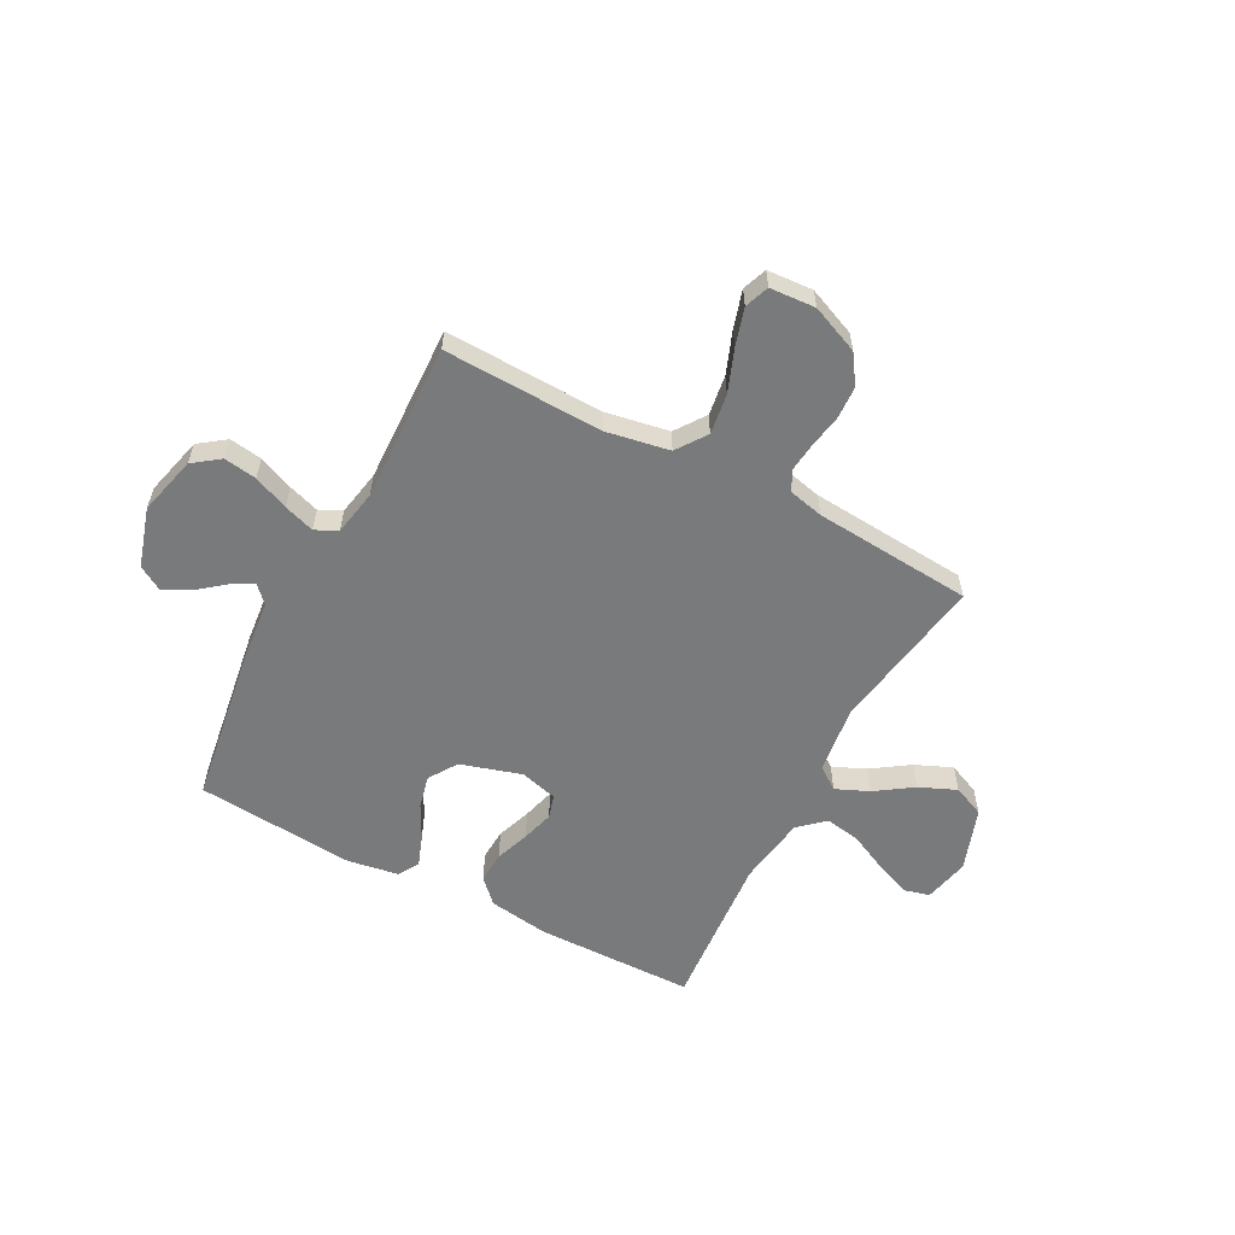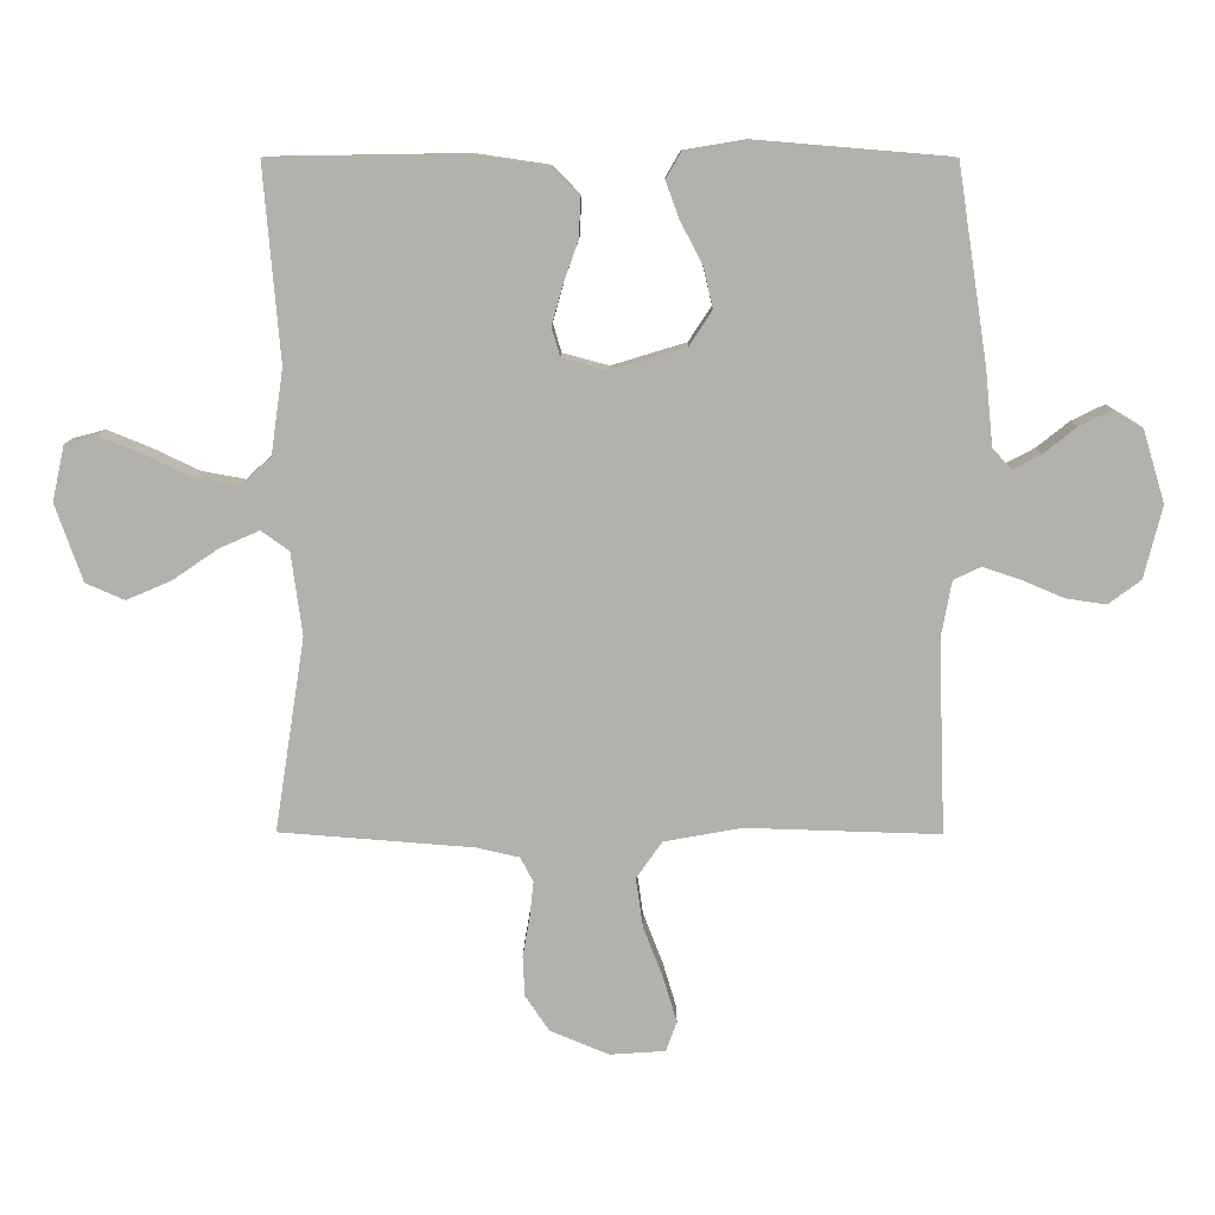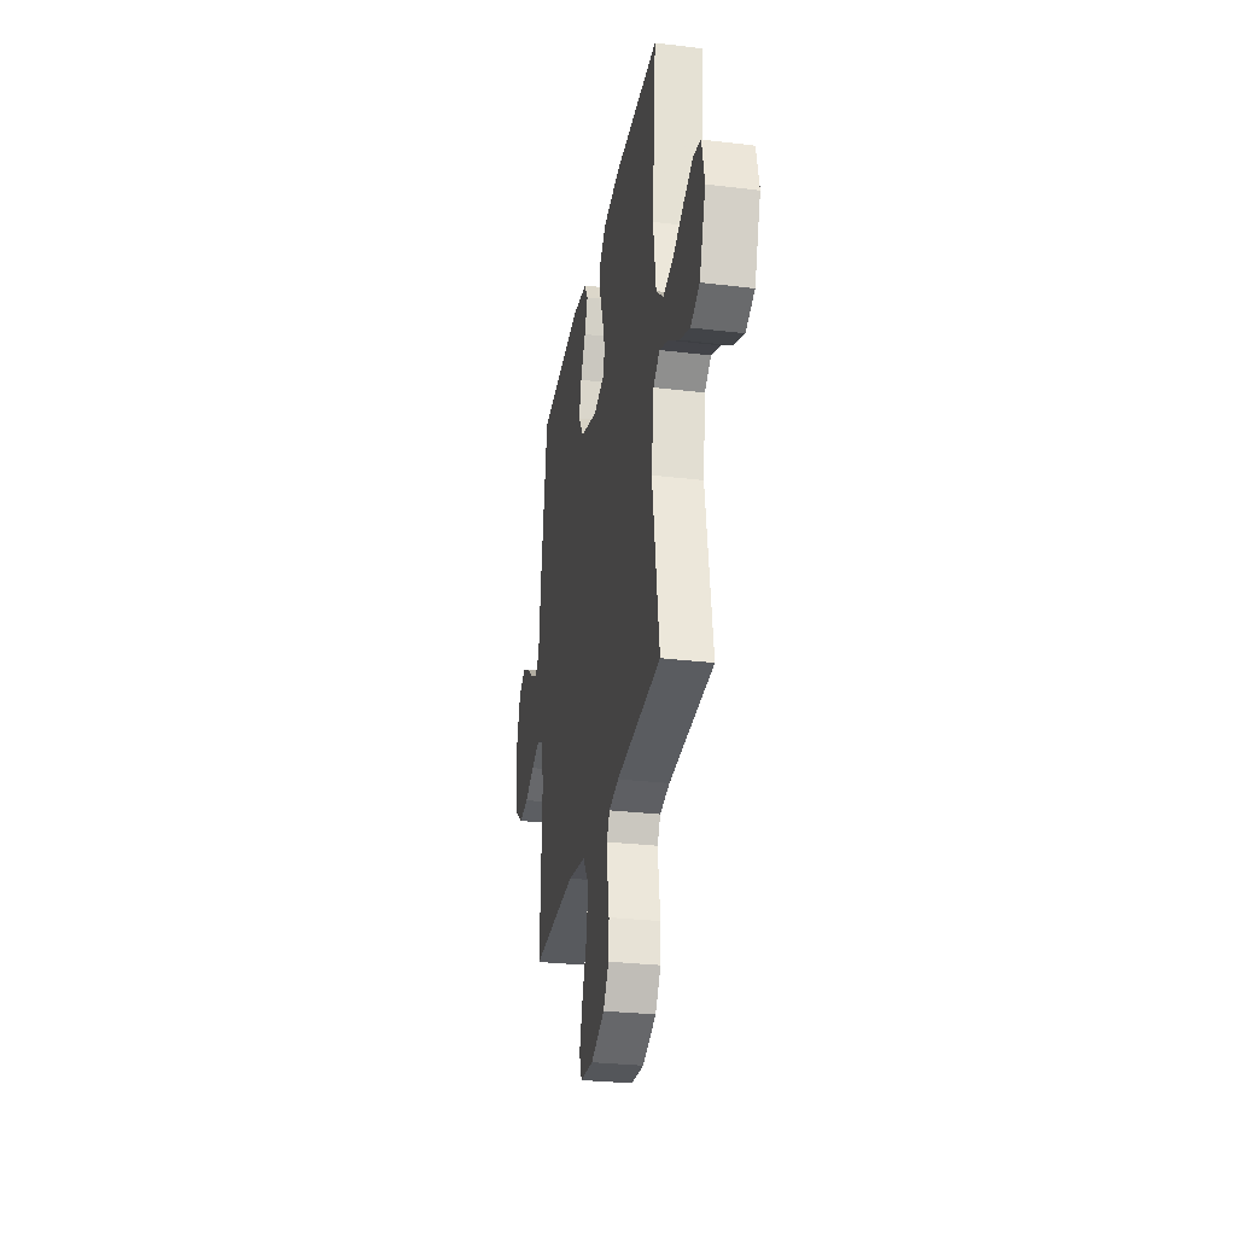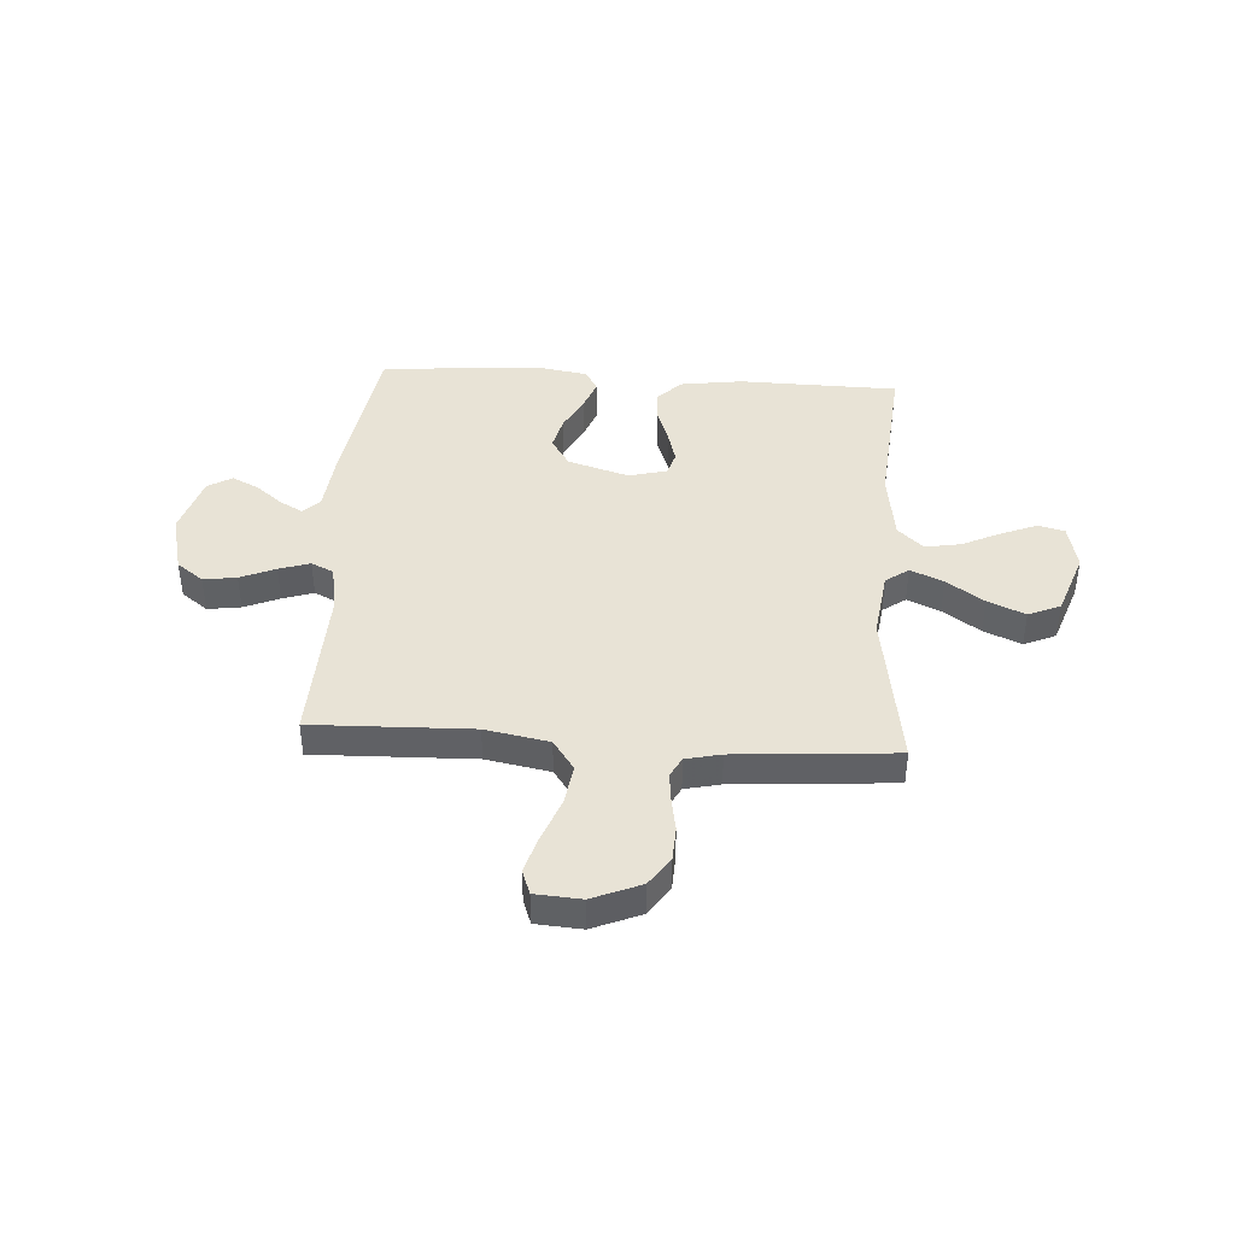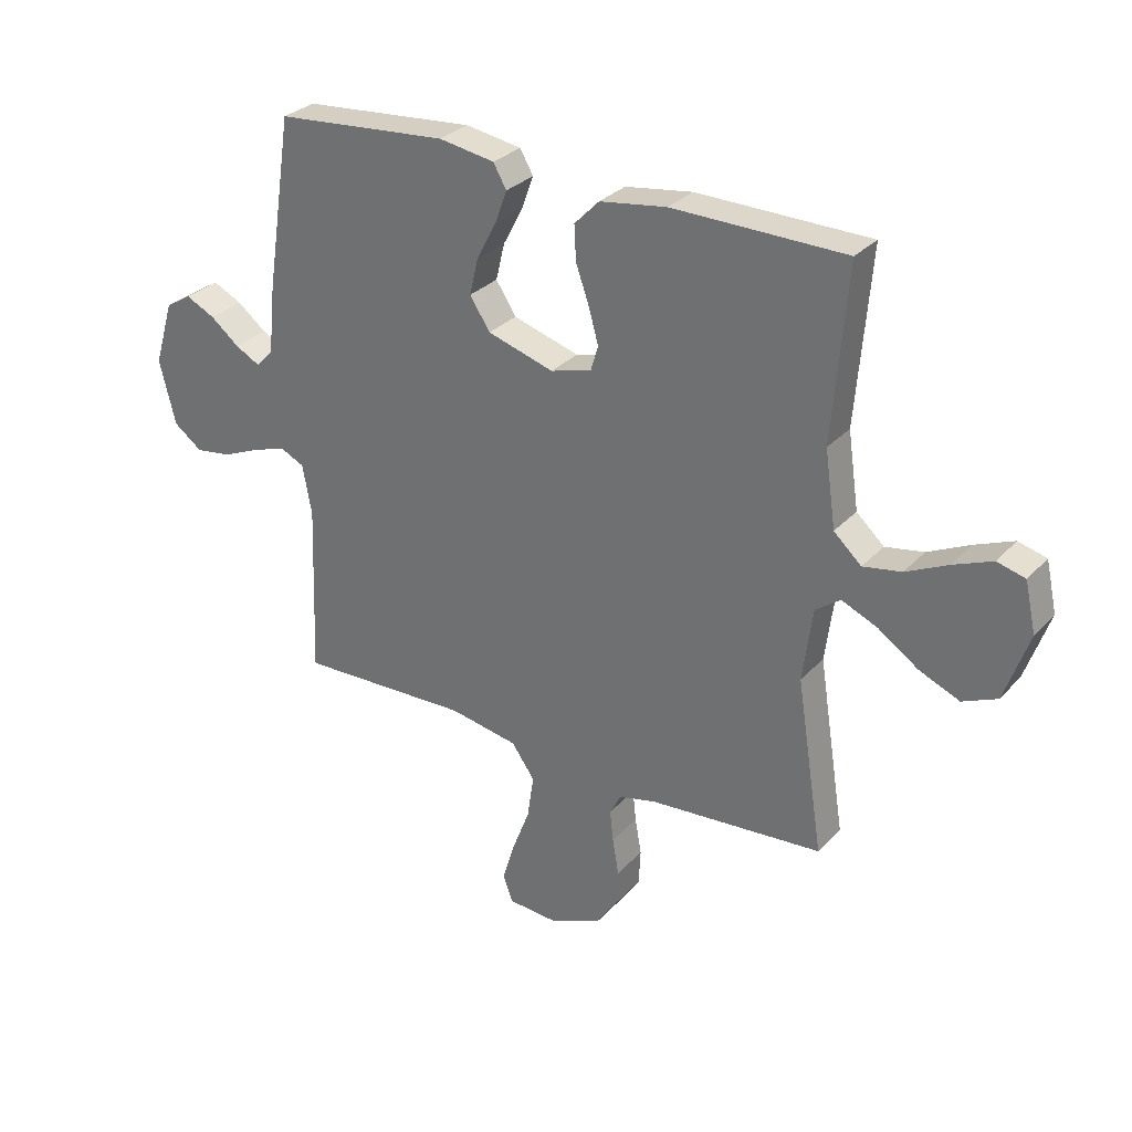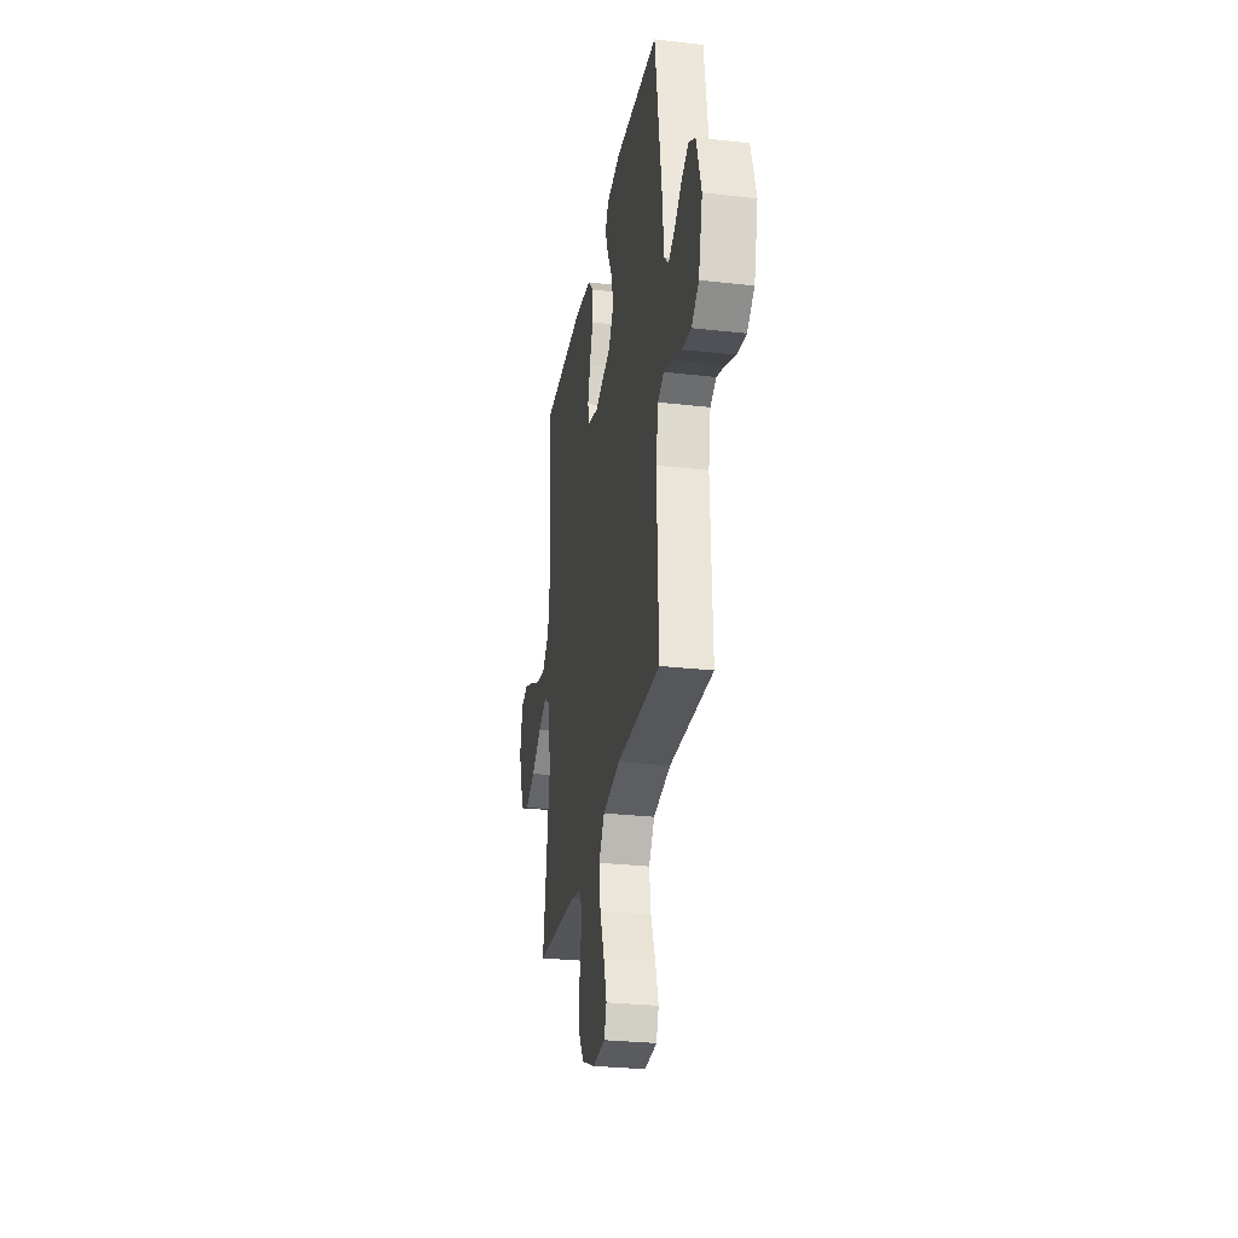
<metadata>
{"format":"obj","ext":"obj","renderer":"f3d","projection":"perspective","resolution":1024,"background":"white","views":[{"elev":-58.0,"azim":152.0,"up":"+Y"},{"elev":11.0,"azim":0.7,"up":"+Z"},{"elev":-29.5,"azim":-100.1,"up":"+Z"},{"elev":41.8,"azim":-176.2,"up":"+Y"},{"elev":29.7,"azim":-146.2,"up":"+Z"},{"elev":-28.4,"azim":80.3,"up":"+Z"}]}
</metadata>
<code>
v 0.5 0.07 0.5
v 0.546 0.07 0.2
v 0.558 0.07 0.082
v 0.588 0.07 0.051
v 0.631 0.07 0.074
v 0.681 0.07 0.114
v 0.732 0.07 0.139
v 0.777 0.07 0.112
v 0.811 0.07 0
v 0.783 0.07 -0.112
v 0.733 0.07 -0.149
v 0.671 0.07 -0.14
v 0.605 0.07 -0.112
v 0.547 0.07 -0.093
v 0.505 0.07 -0.113
v 0.489 0.07 -0.2
v 0.5 0.07 -0.5
v 0.2 0.07 -0.491
v 0.08 0.07 -0.513
v 0.04 0.07 -0.57
v 0.051 0.07 -0.646
v 0.082 0.07 -0.727
v 0.103 0.07 -0.797
v 0.086 0.07 -0.843
v 0 0.07 -0.849
v -0.091 0.07 -0.811
v -0.128 0.07 -0.756
v -0.131 0.07 -0.694
v -0.12 0.07 -0.631
v -0.114 0.07 -0.576
v -0.134 0.07 -0.538
v -0.2 0.07 -0.523
v -0.5 0.07 -0.5
v -0.453 0.07 -0.2
v -0.47 0.07 -0.072
v -0.513 0.07 -0.041
v -0.575 0.07 -0.068
v -0.645 0.07 -0.116
v -0.715 0.07 -0.146
v -0.775 0.07 -0.12
v -0.817 0.07 0
v -0.798 0.07 0.086
v -0.749 0.07 0.099
v -0.682 0.07 0.072
v -0.609 0.07 0.037
v -0.542 0.07 0.025
v -0.494 0.07 0.069
v -0.475 0.07 0.2
v -0.5 0.07 0.5
v -0.2 0.07 0.505
v -0.084 0.07 0.488
v -0.041 0.07 0.444
v -0.044 0.07 0.384
v -0.067 0.07 0.319
v -0.084 0.07 0.258
v -0.071 0.07 0.214
v 0 0.07 0.195
v 0.115 0.07 0.23
v 0.15 0.07 0.284
v 0.135 0.07 0.347
v 0.101 0.07 0.412
v 0.08 0.07 0.469
v 0.103 0.07 0.509
v 0.2 0.07 0.525
v 0.5 0 0.5
v 0.546 0 0.2
v 0.558 0 0.082
v 0.588 0 0.051
v 0.631 0 0.074
v 0.681 0 0.114
v 0.732 0 0.139
v 0.777 0 0.112
v 0.811 0 0
v 0.783 0 -0.112
v 0.733 0 -0.149
v 0.671 0 -0.14
v 0.605 0 -0.112
v 0.547 0 -0.093
v 0.505 0 -0.113
v 0.489 0 -0.2
v 0.5 0 -0.5
v 0.2 0 -0.491
v 0.08 0 -0.513
v 0.04 0 -0.57
v 0.051 0 -0.646
v 0.082 0 -0.727
v 0.103 0 -0.797
v 0.086 0 -0.843
v 0 0 -0.849
v -0.091 0 -0.811
v -0.128 0 -0.756
v -0.131 0 -0.694
v -0.12 0 -0.631
v -0.114 0 -0.576
v -0.134 0 -0.538
v -0.2 0 -0.523
v -0.5 0 -0.5
v -0.453 0 -0.2
v -0.47 0 -0.072
v -0.513 0 -0.041
v -0.575 0 -0.068
v -0.645 0 -0.116
v -0.715 0 -0.146
v -0.775 0 -0.12
v -0.817 0 0
v -0.798 0 0.086
v -0.749 0 0.099
v -0.682 0 0.072
v -0.609 0 0.037
v -0.542 0 0.025
v -0.494 0 0.069
v -0.475 0 0.2
v -0.5 0 0.5
v -0.2 0 0.505
v -0.084 0 0.488
v -0.041 0 0.444
v -0.044 0 0.384
v -0.067 0 0.319
v -0.084 0 0.258
v -0.071 0 0.214
v 0 0 0.195
v 0.115 0 0.23
v 0.15 0 0.284
v 0.135 0 0.347
v 0.101 0 0.412
v 0.08 0 0.469
v 0.103 0 0.509
v 0.2 0 0.525
f 60 61 62 63
f 59 60 63 64
f 51 52 53 54
f 51 54 55
f 48 49 50 51
f 47 48 51 55
f 46 47 55 56
f 42 43 44 45
f 40 41 42 45
f 40 45 46
f 37 38 39 40
f 36 37 40 46
f 35 36 46 56
f 32 33 34
f 31 32 34 35
f 26 27 28 29
f 26 29 30
f 25 26 30
f 24 25 30
f 21 22 23 24
f 21 24 30 31
f 16 17 18
f 15 16 18 19
f 10 11 12 13
f 10 13 14
f 9 10 14
f 8 9 14
f 5 6 7 8
f 4 5 8 14
f 3 4 14 15
f 59 64 1 2
f 58 59 2 3
f 57 58 3 15
f 56 57 15 19
f 35 56 19 20
f 20 21 31 35
f 127 126 125 124
f 128 127 124 123
f 118 117 116 115
f 119 118 115
f 115 114 113 112
f 119 115 112 111
f 120 119 111 110
f 109 108 107 106
f 109 106 105 104
f 110 109 104
f 104 103 102 101
f 110 104 101 100
f 120 110 100 99
f 98 97 96
f 99 98 96 95
f 93 92 91 90
f 94 93 90
f 94 90 89
f 94 89 88
f 88 87 86 85
f 95 94 88 85
f 82 81 80
f 83 82 80 79
f 77 76 75 74
f 78 77 74
f 78 74 73
f 78 73 72
f 72 71 70 69
f 78 72 69 68
f 79 78 68 67
f 66 65 128 123
f 67 66 123 122
f 79 67 122 121
f 83 79 121 120
f 84 83 120 99
f 99 95 85 84
f 1 65 66 2
f 2 66 67 3
f 3 67 68 4
f 4 68 69 5
f 5 69 70 6
f 6 70 71 7
f 7 71 72 8
f 8 72 73 9
f 9 73 74 10
f 10 74 75 11
f 11 75 76 12
f 12 76 77 13
f 13 77 78 14
f 14 78 79 15
f 15 79 80 16
f 16 80 81 17
f 17 81 82 18
f 18 82 83 19
f 19 83 84 20
f 20 84 85 21
f 21 85 86 22
f 22 86 87 23
f 23 87 88 24
f 24 88 89 25
f 25 89 90 26
f 26 90 91 27
f 27 91 92 28
f 28 92 93 29
f 29 93 94 30
f 30 94 95 31
f 31 95 96 32
f 32 96 97 33
f 33 97 98 34
f 34 98 99 35
f 35 99 100 36
f 36 100 101 37
f 37 101 102 38
f 38 102 103 39
f 39 103 104 40
f 40 104 105 41
f 41 105 106 42
f 42 106 107 43
f 43 107 108 44
f 44 108 109 45
f 45 109 110 46
f 46 110 111 47
f 47 111 112 48
f 48 112 113 49
f 49 113 114 50
f 50 114 115 51
f 51 115 116 52
f 52 116 117 53
f 53 117 118 54
f 54 118 119 55
f 55 119 120 56
f 56 120 121 57
f 57 121 122 58
f 58 122 123 59
f 59 123 124 60
f 60 124 125 61
f 61 125 126 62
f 62 126 127 63
f 63 127 128 64
f 64 128 65 1

</code>
